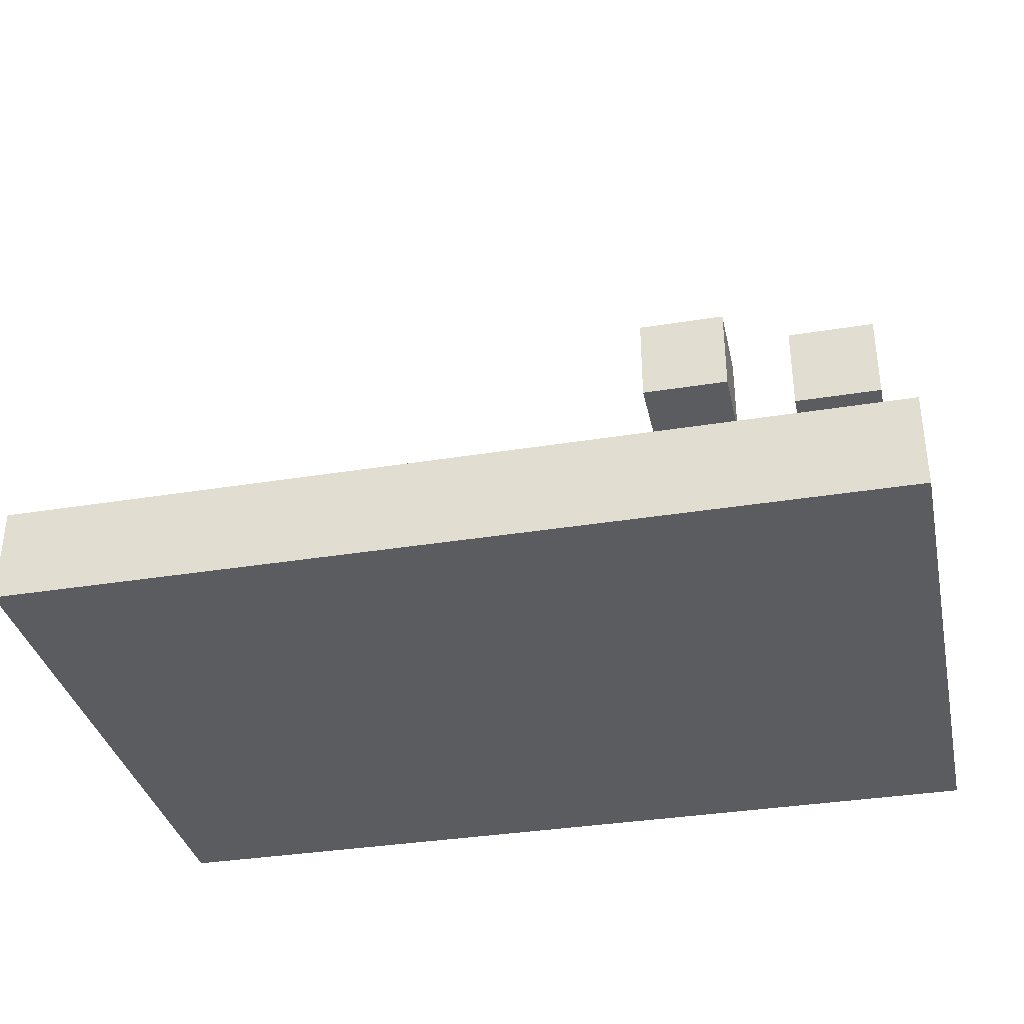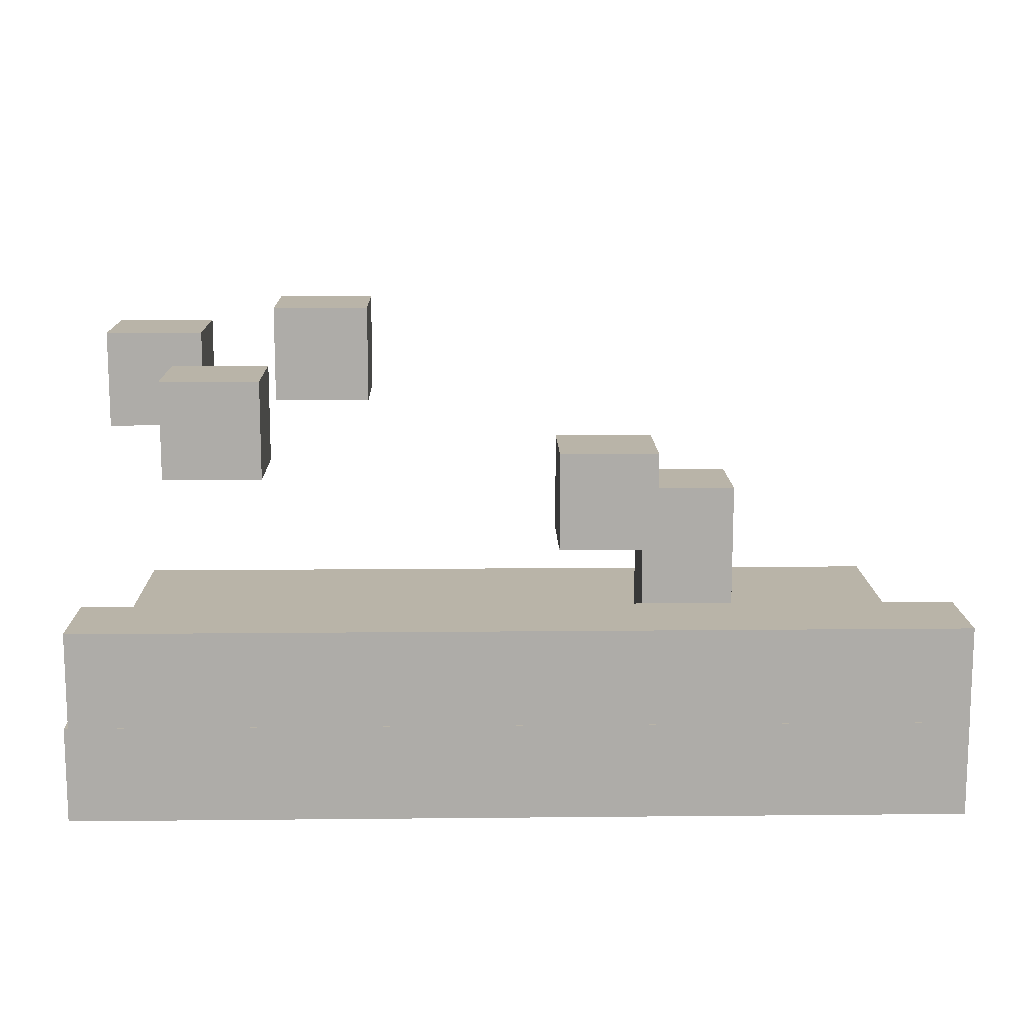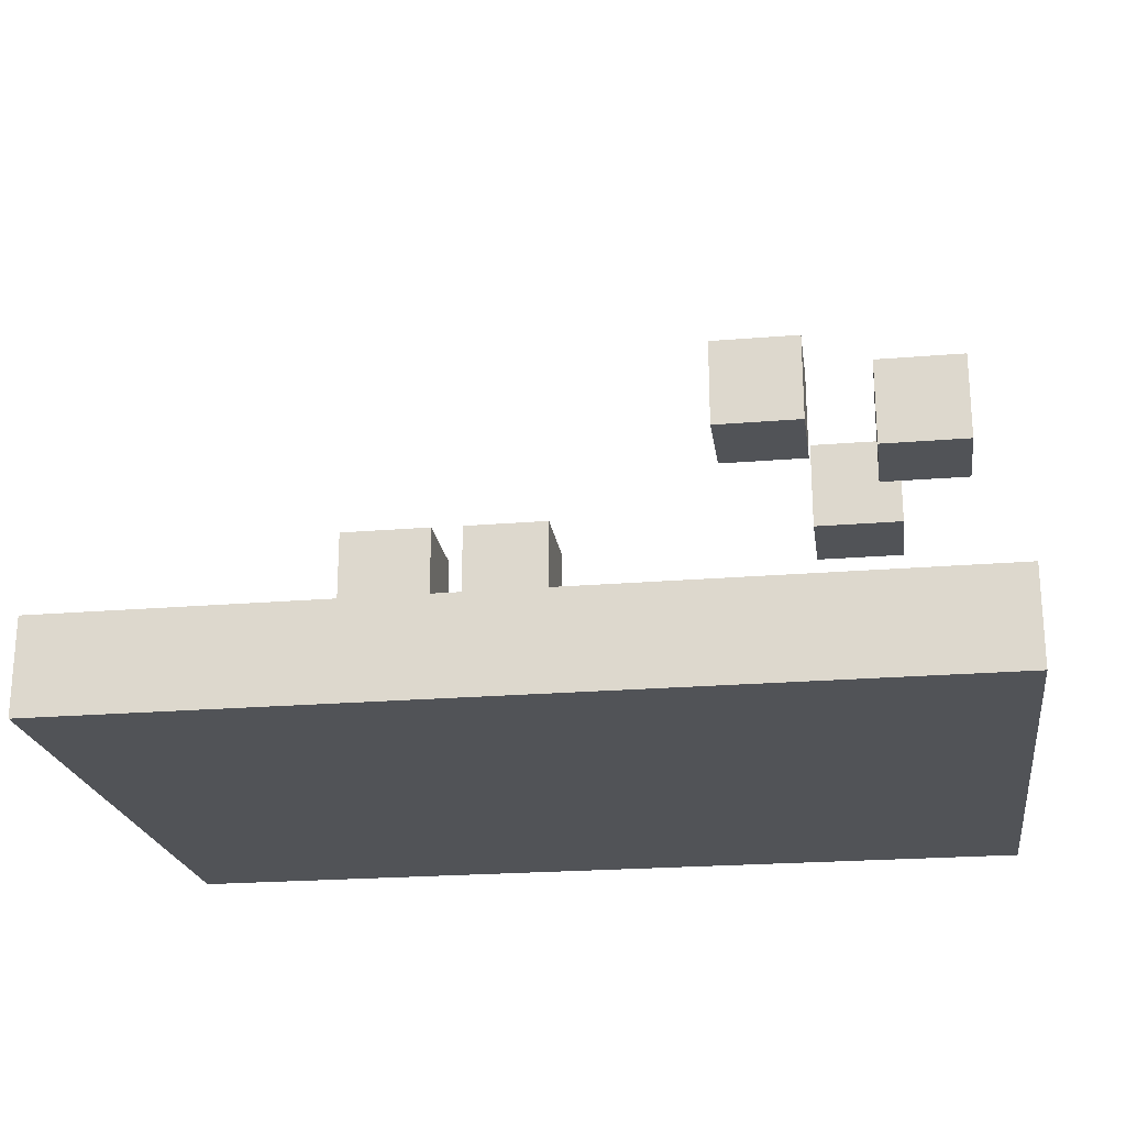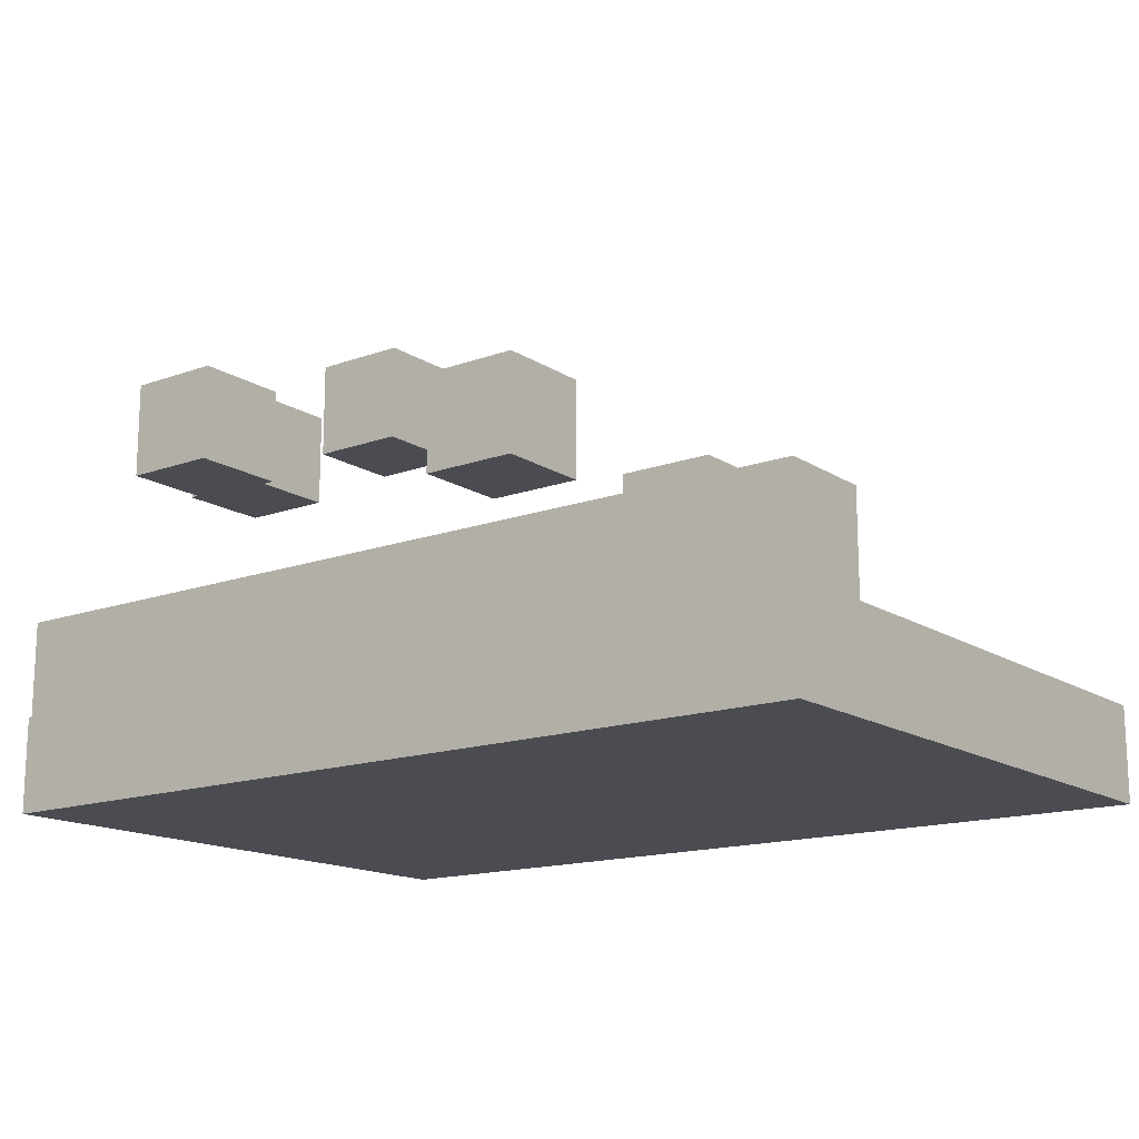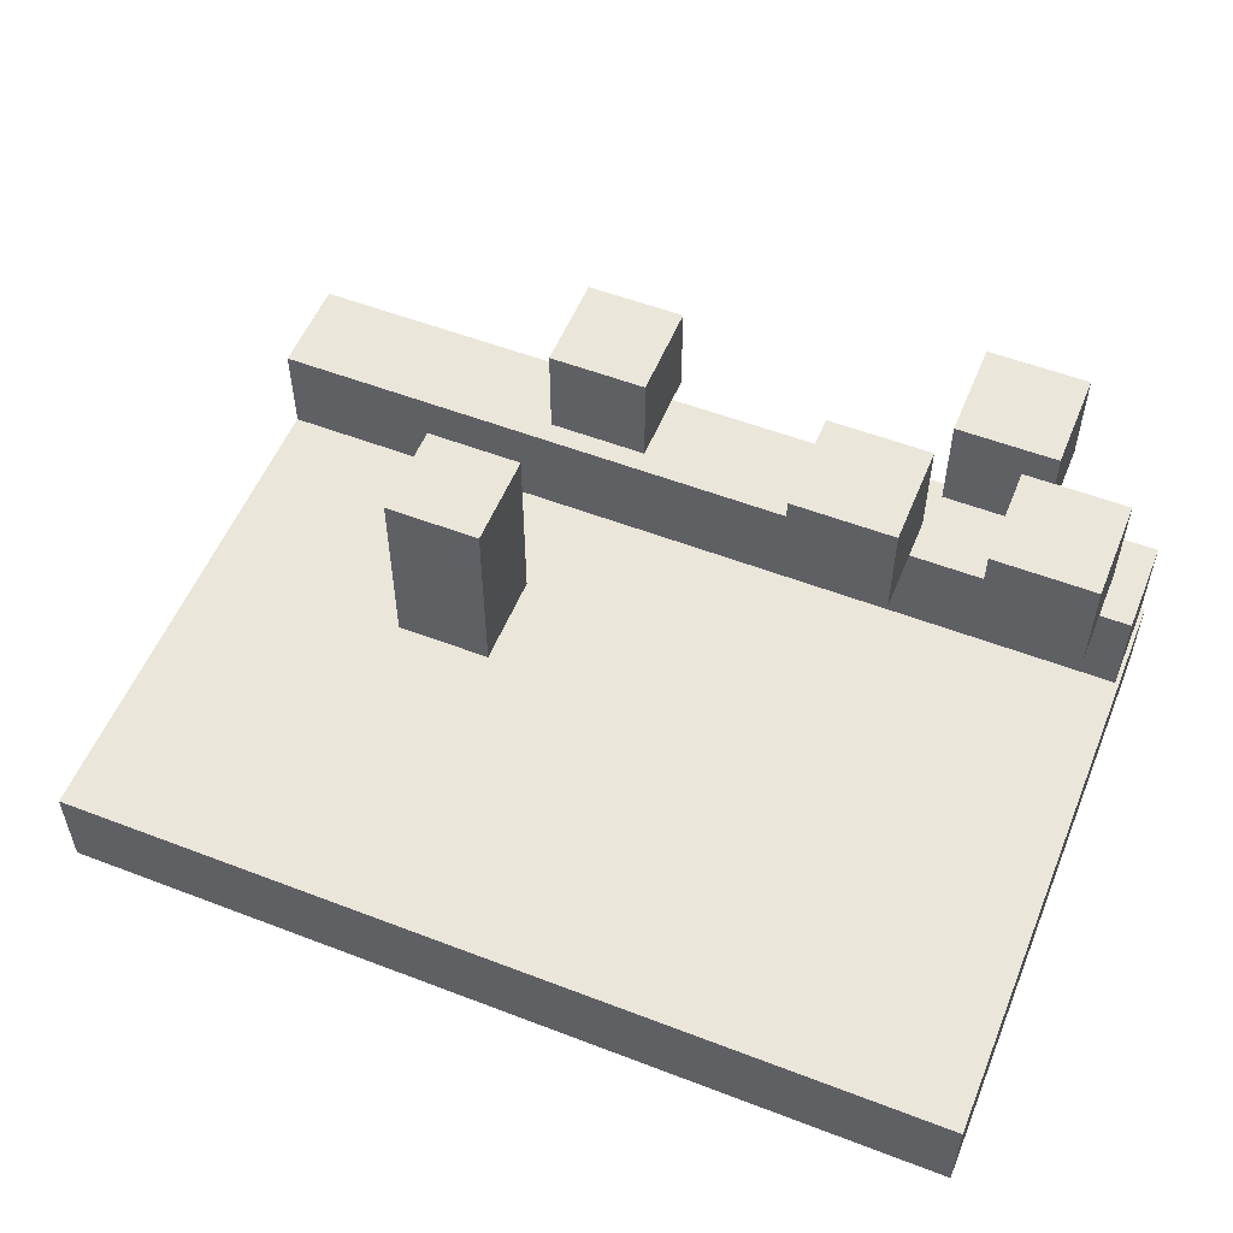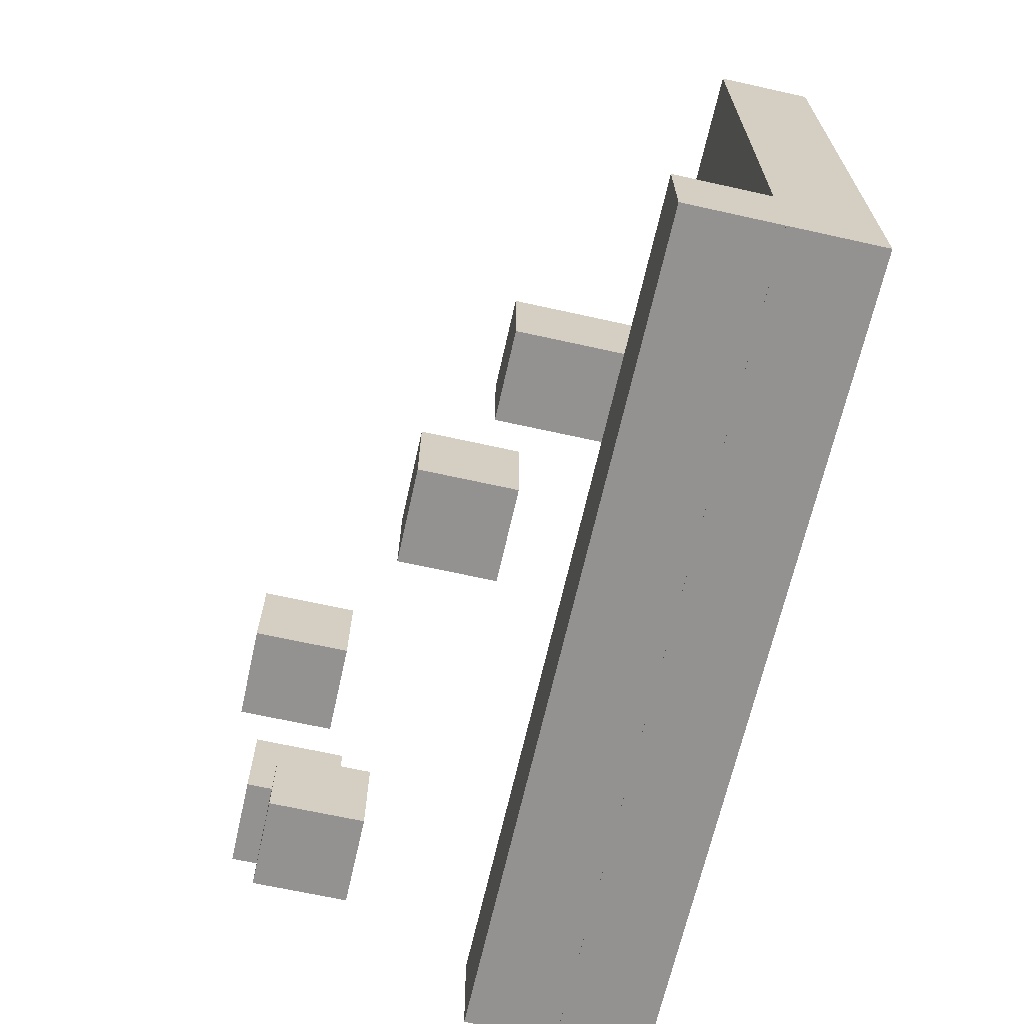
<metadata>
{"format":"obj","ext":"obj","renderer":"f3d","projection":"perspective","resolution":1024,"background":"white","views":[{"elev":-35.1,"azim":12.2,"up":"+Y"},{"elev":13.3,"azim":178.7,"up":"+Y"},{"elev":-22.0,"azim":8.3,"up":"+Y"},{"elev":-15.4,"azim":-142.9,"up":"+Y"},{"elev":54.7,"azim":22.1,"up":"+Y"},{"elev":-66.4,"azim":-102.6,"up":"+Z"}]}
</metadata>
<code>
o Cube
v 5 5 -7.5
v 5 7 -7.5
v 5 5 -9.5
v 5 7 -9.5
v 7 5 -7.5
v 7 7 -7.5
v 7 5 -9.5
v 7 7 -9.5
v -9.4 -1e-06 -8.2
v -9.4 2 -8.2
v -9.4 -1e-06 -10.2
v -9.4 2 -10.2
v 9 -1e-06 -8.2
v 9 2 -8.2
v 9 -1e-06 -10.2
v 9 2 -10.2
v -5 -0 -4
v -5 4 -4
v -5 -0 -6
v -5 4 -6
v -3 -0 -4
v -3 4 -4
v -3 -0 -6
v -3 4 -6
v -3 3.5 -7.5
v -3 5.5 -7.5
v -3 3.5 -9.5
v -3 5.5 -9.5
v -1 3.5 -7.5
v -1 5.5 -7.5
v -1 3.5 -9.5
v -1 5.5 -9.5
v 3 6 -4
v 3 8 -4
v 3 6 -6
v 3 8 -6
v 5 6 -4
v 5 8 -4
v 5 6 -6
v 5 8 -6
v 6.5 5.55 -4.5
v 6.5 7.55 -4.5
v 6.5 5.55 -6.5
v 6.5 7.55 -6.5
v 8.5 5.55 -4.5
v 8.5 7.55 -4.5
v 8.5 5.55 -6.5
v 8.5 7.55 -6.5
v -9.402 -2 2.283
v -9.402 0 2.283
v -9.402 -2 -10.2
v -9.402 -1e-06 -10.2
v 9.084 -2 2.283
v 9.084 0 2.283
v 9.084 -2 -10.2
v 9.084 -1e-06 -10.2
f 1 2 4 3
f 3 4 8 7
f 7 8 6 5
f 5 6 2 1
f 3 7 5 1
f 8 4 2 6
f 9 10 12 11
f 11 12 16 15
f 15 16 14 13
f 13 14 10 9
f 11 15 13 9
f 16 12 10 14
f 17 18 20 19
f 19 20 24 23
f 23 24 22 21
f 21 22 18 17
f 19 23 21 17
f 24 20 18 22
f 25 26 28 27
f 27 28 32 31
f 31 32 30 29
f 29 30 26 25
f 27 31 29 25
f 32 28 26 30
f 33 34 36 35
f 35 36 40 39
f 39 40 38 37
f 37 38 34 33
f 35 39 37 33
f 40 36 34 38
f 41 42 44 43
f 43 44 48 47
f 47 48 46 45
f 45 46 42 41
f 43 47 45 41
f 48 44 42 46
f 49 50 52 51
f 51 52 56 55
f 55 56 54 53
f 53 54 50 49
f 51 55 53 49
f 56 52 50 54

</code>
